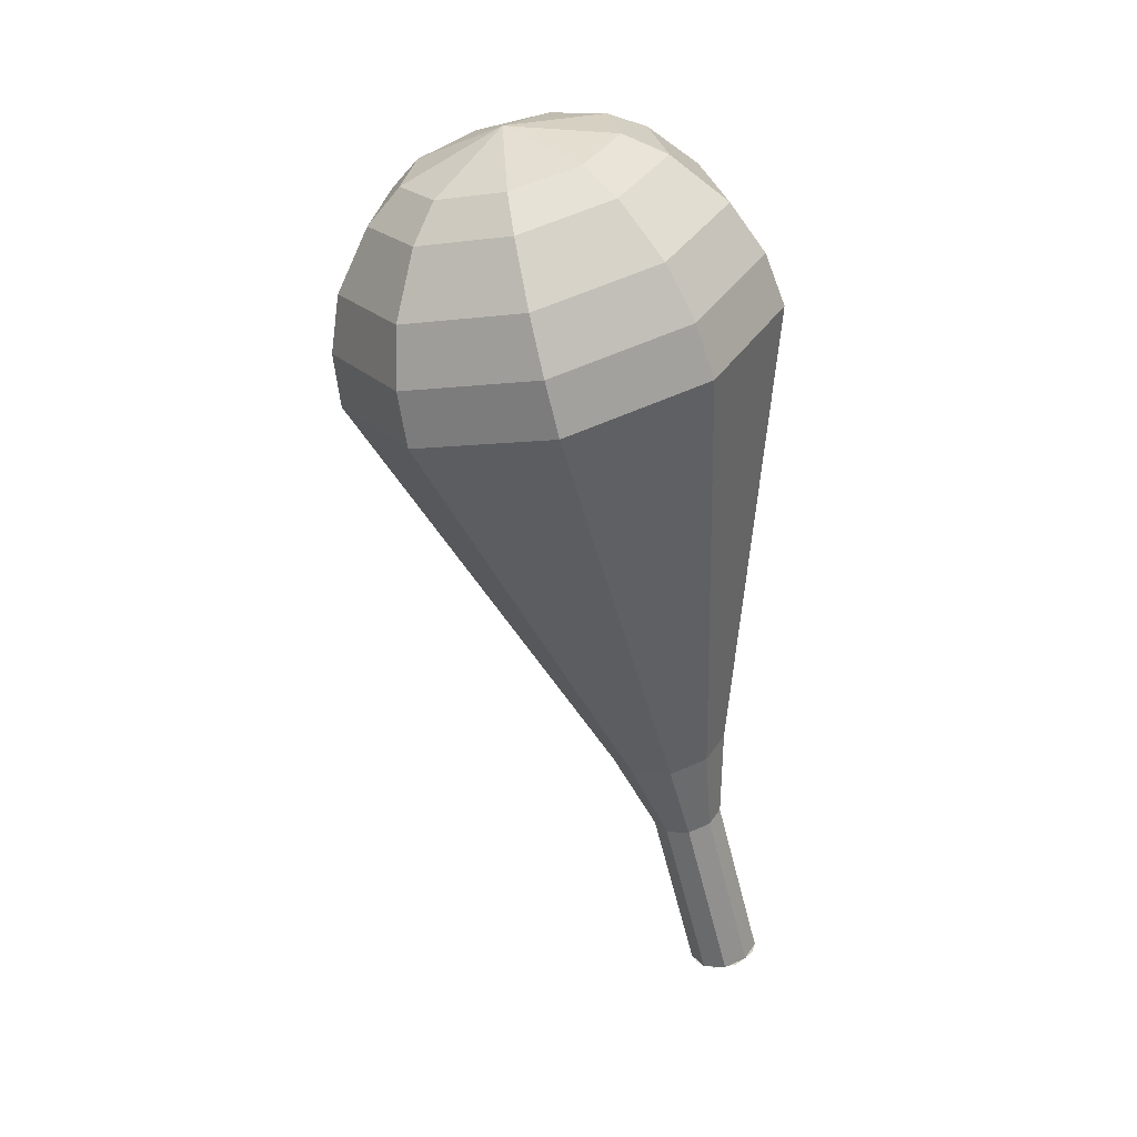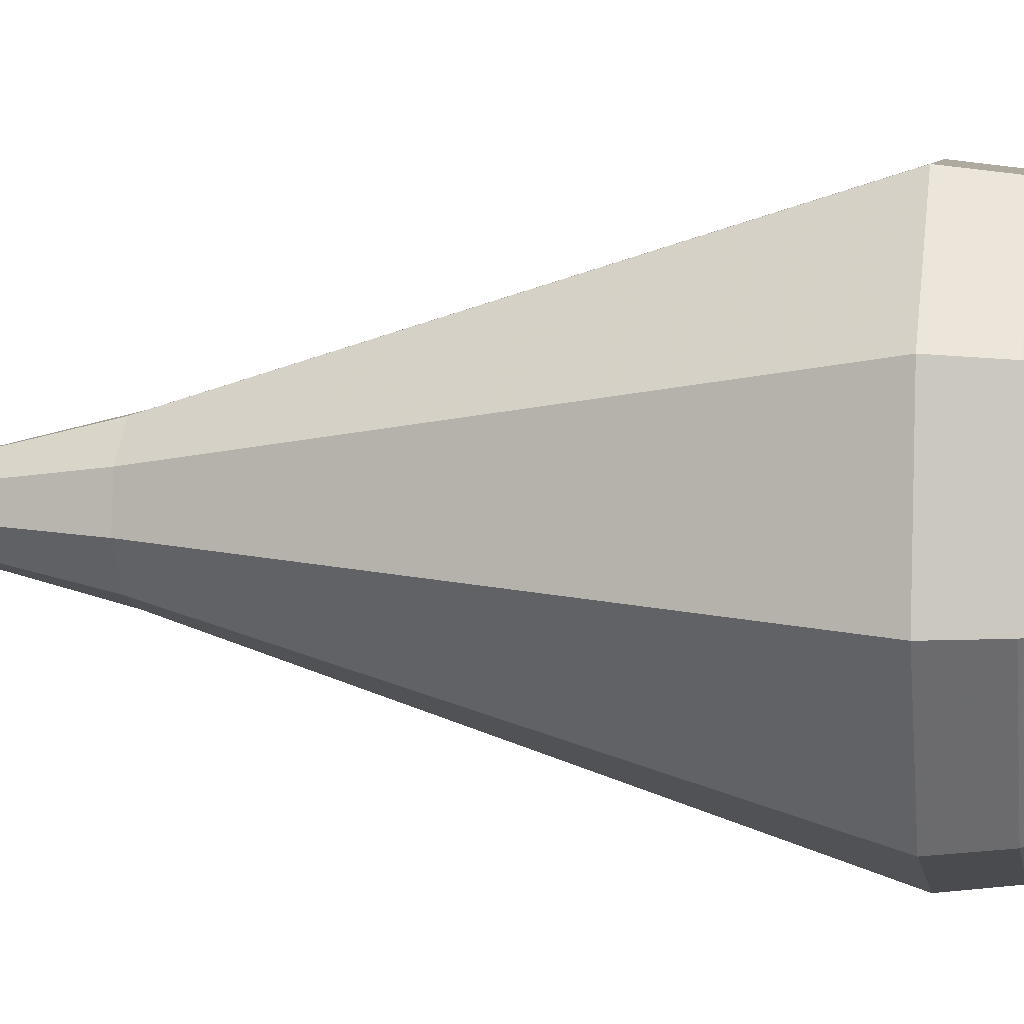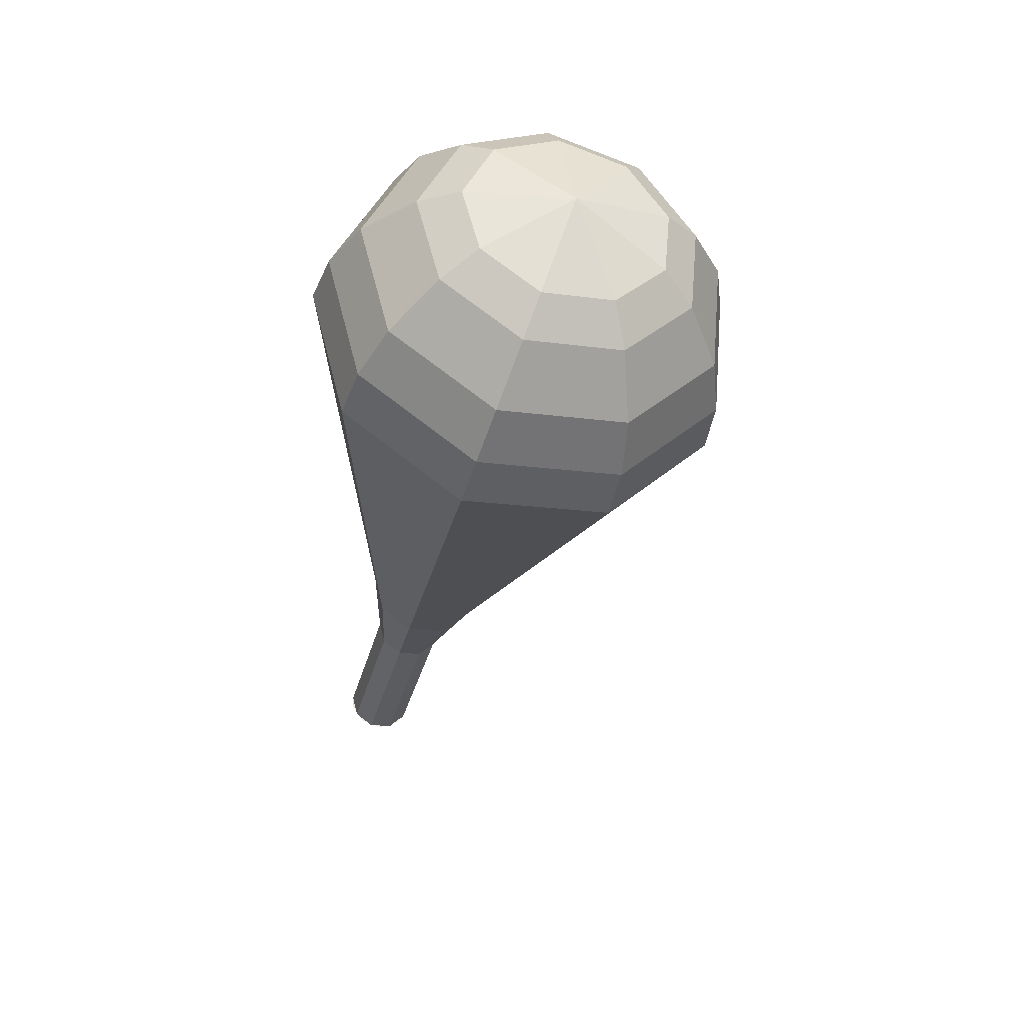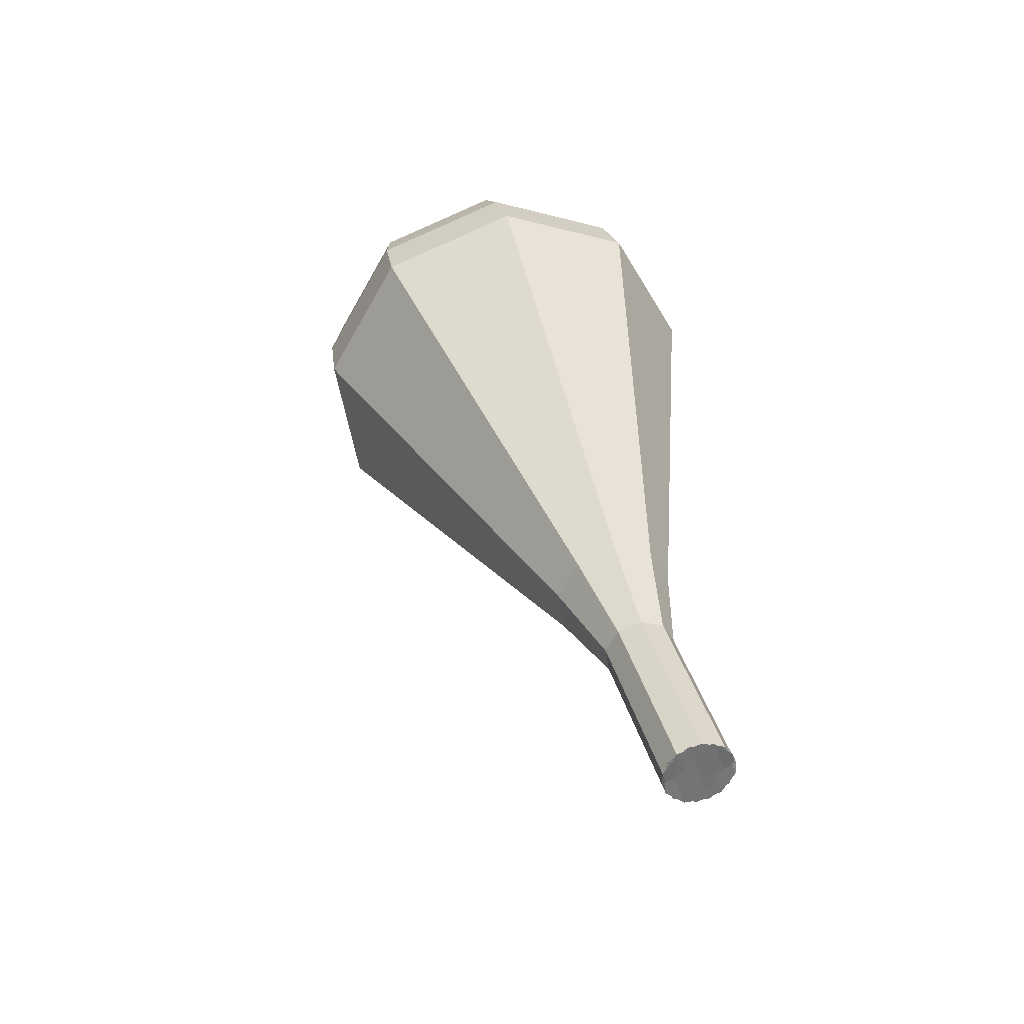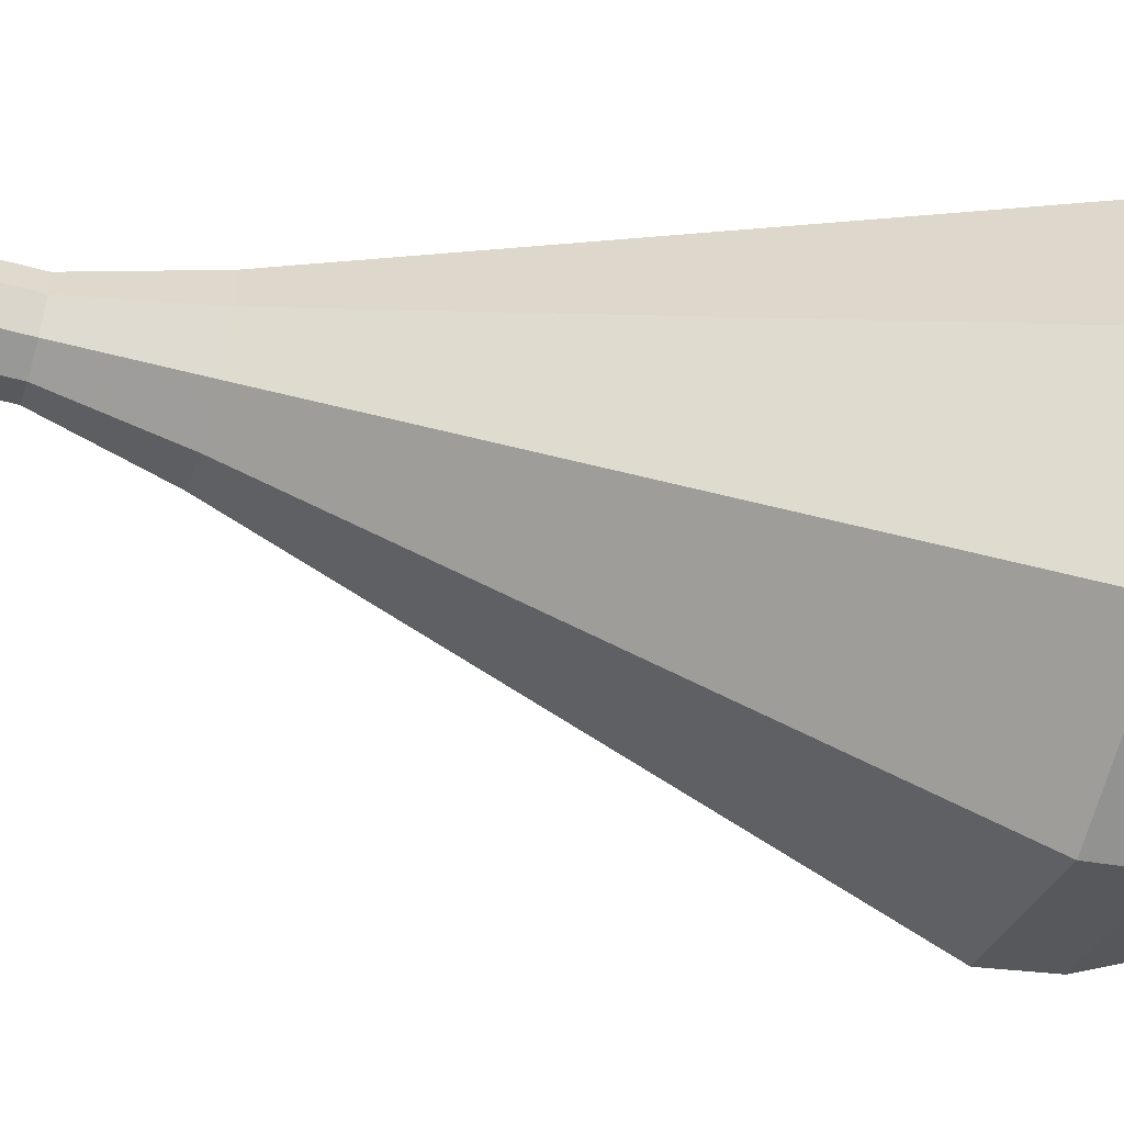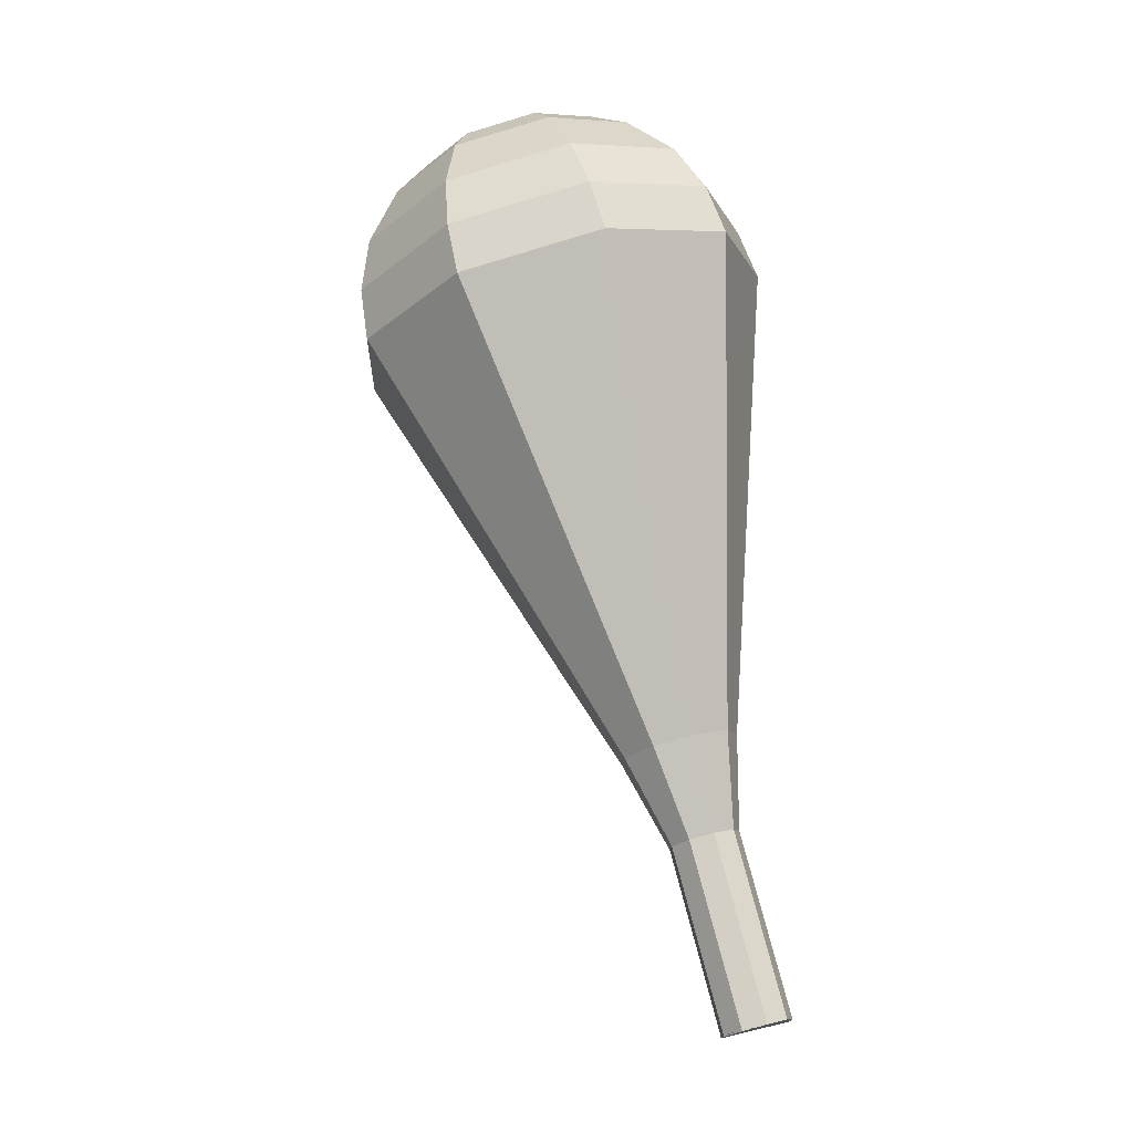
<metadata>
{"format":"obj","ext":"obj","renderer":"f3d","projection":"perspective","resolution":1024,"background":"white","views":[{"elev":33.9,"azim":-159.9,"up":"+Z"},{"elev":5.9,"azim":-65.4,"up":"+Y"},{"elev":50.1,"azim":15.7,"up":"+Z"},{"elev":-50.8,"azim":-160.3,"up":"+Z"},{"elev":-49.6,"azim":-92.5,"up":"+Y"},{"elev":-13.2,"azim":-171.6,"up":"+Z"}]}
</metadata>
<code>
g tube1
v 118.4 118.2 164.9
v 119.2 117.9 164.7
v 119.6 117.1 164.6
v 119.5 116.3 164.7
v 118.8 115.7 164.8
v 118 115.7 165
v 117.3 116.3 165.1
v 117.2 117.1 165.1
v 117.6 117.9 165.1
v 118.4 118.2 164.9
v 118.4 115.7 164.9
v 119.2 116 164.7
v 119.6 116.7 164.6
v 119.4 117.6 164.6
v 118.8 118.1 164.8
v 118 118.1 165
v 117.3 117.5 165.2
v 117.2 116.7 165.2
v 117.6 116 165.1
v 118.4 115.7 164.9
v 119.2 115.7 168
v 120 116 167.8
v 120.4 116.7 167.7
v 120.3 117.6 167.8
v 119.6 118.1 167.9
v 118.8 118.1 168.1
v 118.2 117.5 168.3
v 118 116.7 168.3
v 118.5 116 168.2
v 119.2 115.7 168
v 120.1 115.7 171.2
v 120.8 116 171
v 121.2 116.7 170.9
v 121.1 117.6 170.9
v 120.4 118.1 171.1
v 119.6 118.1 171.3
v 119 117.6 171.4
v 118.9 116.7 171.5
v 119.3 116 171.4
v 120.1 115.7 171.2
v 120.9 114.9 174.3
v 122.2 115.4 174
v 122.9 116.6 173.8
v 122.6 118 173.8
v 121.5 118.9 174.1
v 120.2 118.9 174.5
v 119.1 118 174.8
v 118.9 116.6 174.8
v 119.6 115.3 174.6
v 120.9 114.9 174.3
v 121.7 113.8 177.4
v 123.7 114.6 176.9
v 124.7 116.4 176.6
v 124.3 118.6 176.7
v 122.7 120 177.2
v 120.6 119.9 177.7
v 119 118.5 178.1
v 118.7 116.4 178.2
v 119.8 114.5 178
v 121.7 113.8 177.4
v 123.4 111.6 183.7
v 126.7 112.9 182.8
v 128.4 116.1 182.4
v 127.8 119.7 182.5
v 125.1 122 183.3
v 121.5 122 184.2
v 118.8 119.6 184.9
v 118.3 116 185.1
v 120.1 112.9 184.6
v 123.4 111.6 183.7
v 125.1 109.5 190
v 129.7 111.3 188.8
v 132.2 115.8 188.1
v 131.2 120.8 188.3
v 127.4 124.1 189.3
v 122.4 124 190.7
v 118.7 120.7 191.7
v 117.9 115.6 191.9
v 120.4 111.2 191.2
v 125.1 109.5 190
v 125.6 109.7 191.8
v 130.1 111.5 190.6
v 132.4 115.8 190
v 131.5 120.7 190.2
v 127.8 123.9 191.2
v 123 123.8 192.4
v 119.4 120.6 193.4
v 118.6 115.7 193.6
v 121 111.4 193
v 125.6 109.7 191.8
v 126 110.5 193.6
v 130.1 112.1 192.6
v 132.2 116 192
v 131.4 120.3 192.2
v 128 123.1 193.1
v 123.7 123.1 194.2
v 120.5 120.2 195.1
v 119.8 115.8 195.3
v 122 112 194.7
v 126 110.5 193.6
v 126.5 112.1 195.4
v 129.6 113.3 194.6
v 131.2 116.2 194.2
v 130.6 119.5 194.3
v 128 121.7 195
v 124.7 121.7 195.9
v 122.2 119.4 196.5
v 121.7 116.1 196.7
v 123.4 113.2 196.3
v 126.5 112.1 195.4
v 126.7 113.4 196.3
v 129 114.3 195.8
v 130.1 116.4 195.4
v 129.7 118.9 195.5
v 127.8 120.4 196
v 125.4 120.4 196.7
v 123.6 118.8 197.1
v 123.2 116.3 197.3
v 124.4 114.2 196.9
v 126.7 113.4 196.3
v 126.9 117 197.3
v 126.9 117 197.3
v 126.9 117 197.3
v 126.9 117 197.3
v 126.9 117 197.3
v 126.9 117 197.3
v 126.9 117 197.3
v 126.9 117 197.3
v 126.9 117 197.3
v 126.9 117 197.3
f 1 2 12
f 12 11 1
f 2 3 13
f 13 12 2
f 3 4 14
f 14 13 3
f 4 5 15
f 15 14 4
f 5 6 16
f 16 15 5
f 6 7 17
f 17 16 6
f 7 8 18
f 18 17 7
f 8 9 19
f 19 18 8
f 9 10 20
f 20 19 9
f 11 12 22
f 22 21 11
f 12 13 23
f 23 22 12
f 13 14 24
f 24 23 13
f 14 15 25
f 25 24 14
f 15 16 26
f 26 25 15
f 16 17 27
f 27 26 16
f 17 18 28
f 28 27 17
f 18 19 29
f 29 28 18
f 19 20 30
f 30 29 19
f 21 22 32
f 32 31 21
f 22 23 33
f 33 32 22
f 23 24 34
f 34 33 23
f 24 25 35
f 35 34 24
f 25 26 36
f 36 35 25
f 26 27 37
f 37 36 26
f 27 28 38
f 38 37 27
f 28 29 39
f 39 38 28
f 29 30 40
f 40 39 29
f 31 32 42
f 42 41 31
f 32 33 43
f 43 42 32
f 33 34 44
f 44 43 33
f 34 35 45
f 45 44 34
f 35 36 46
f 46 45 35
f 36 37 47
f 47 46 36
f 37 38 48
f 48 47 37
f 38 39 49
f 49 48 38
f 39 40 50
f 50 49 39
f 41 42 52
f 52 51 41
f 42 43 53
f 53 52 42
f 43 44 54
f 54 53 43
f 44 45 55
f 55 54 44
f 45 46 56
f 56 55 45
f 46 47 57
f 57 56 46
f 47 48 58
f 58 57 47
f 48 49 59
f 59 58 48
f 49 50 60
f 60 59 49
f 51 52 62
f 62 61 51
f 52 53 63
f 63 62 52
f 53 54 64
f 64 63 53
f 54 55 65
f 65 64 54
f 55 56 66
f 66 65 55
f 56 57 67
f 67 66 56
f 57 58 68
f 68 67 57
f 58 59 69
f 69 68 58
f 59 60 70
f 70 69 59
f 61 62 72
f 72 71 61
f 62 63 73
f 73 72 62
f 63 64 74
f 74 73 63
f 64 65 75
f 75 74 64
f 65 66 76
f 76 75 65
f 66 67 77
f 77 76 66
f 67 68 78
f 78 77 67
f 68 69 79
f 79 78 68
f 69 70 80
f 80 79 69
f 71 72 82
f 82 81 71
f 72 73 83
f 83 82 72
f 73 74 84
f 84 83 73
f 74 75 85
f 85 84 74
f 75 76 86
f 86 85 75
f 76 77 87
f 87 86 76
f 77 78 88
f 88 87 77
f 78 79 89
f 89 88 78
f 79 80 90
f 90 89 79
f 81 82 92
f 92 91 81
f 82 83 93
f 93 92 82
f 83 84 94
f 94 93 83
f 84 85 95
f 95 94 84
f 85 86 96
f 96 95 85
f 86 87 97
f 97 96 86
f 87 88 98
f 98 97 87
f 88 89 99
f 99 98 88
f 89 90 100
f 100 99 89
f 91 92 102
f 102 101 91
f 92 93 103
f 103 102 92
f 93 94 104
f 104 103 93
f 94 95 105
f 105 104 94
f 95 96 106
f 106 105 95
f 96 97 107
f 107 106 96
f 97 98 108
f 108 107 97
f 98 99 109
f 109 108 98
f 99 100 110
f 110 109 99
f 101 102 112
f 112 111 101
f 102 103 113
f 113 112 102
f 103 104 114
f 114 113 103
f 104 105 115
f 115 114 104
f 105 106 116
f 116 115 105
f 106 107 117
f 117 116 106
f 107 108 118
f 118 117 107
f 108 109 119
f 119 118 108
f 109 110 120
f 120 119 109
f 111 112 122
f 122 121 111
f 112 113 123
f 123 122 112
f 113 114 124
f 124 123 113
f 114 115 125
f 125 124 114
f 115 116 126
f 126 125 115
f 116 117 127
f 127 126 116
f 117 118 128
f 128 127 117
f 118 119 129
f 129 128 118
f 119 120 130
f 130 129 119
g

</code>
